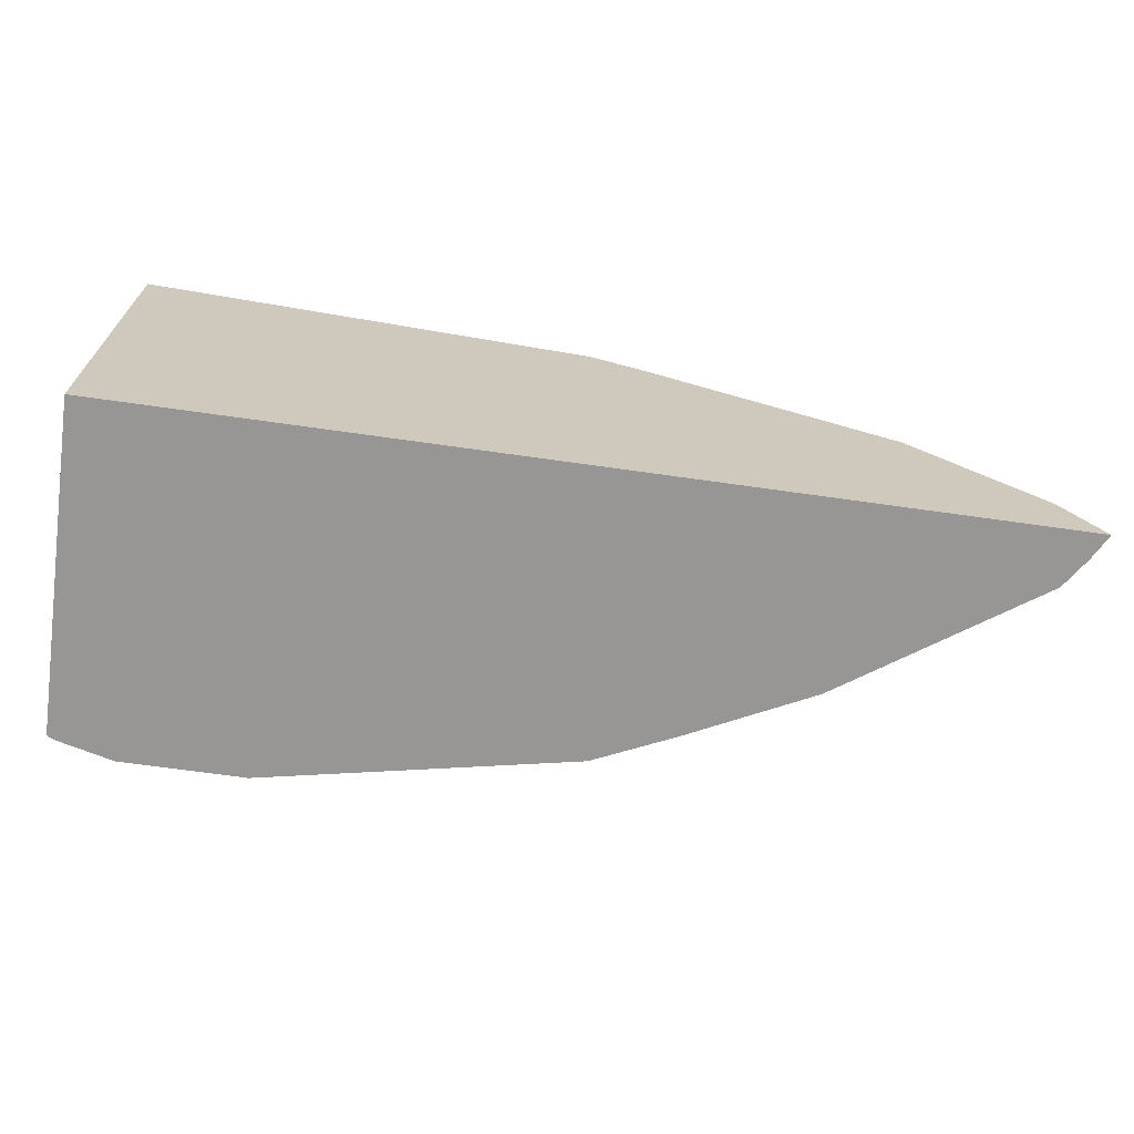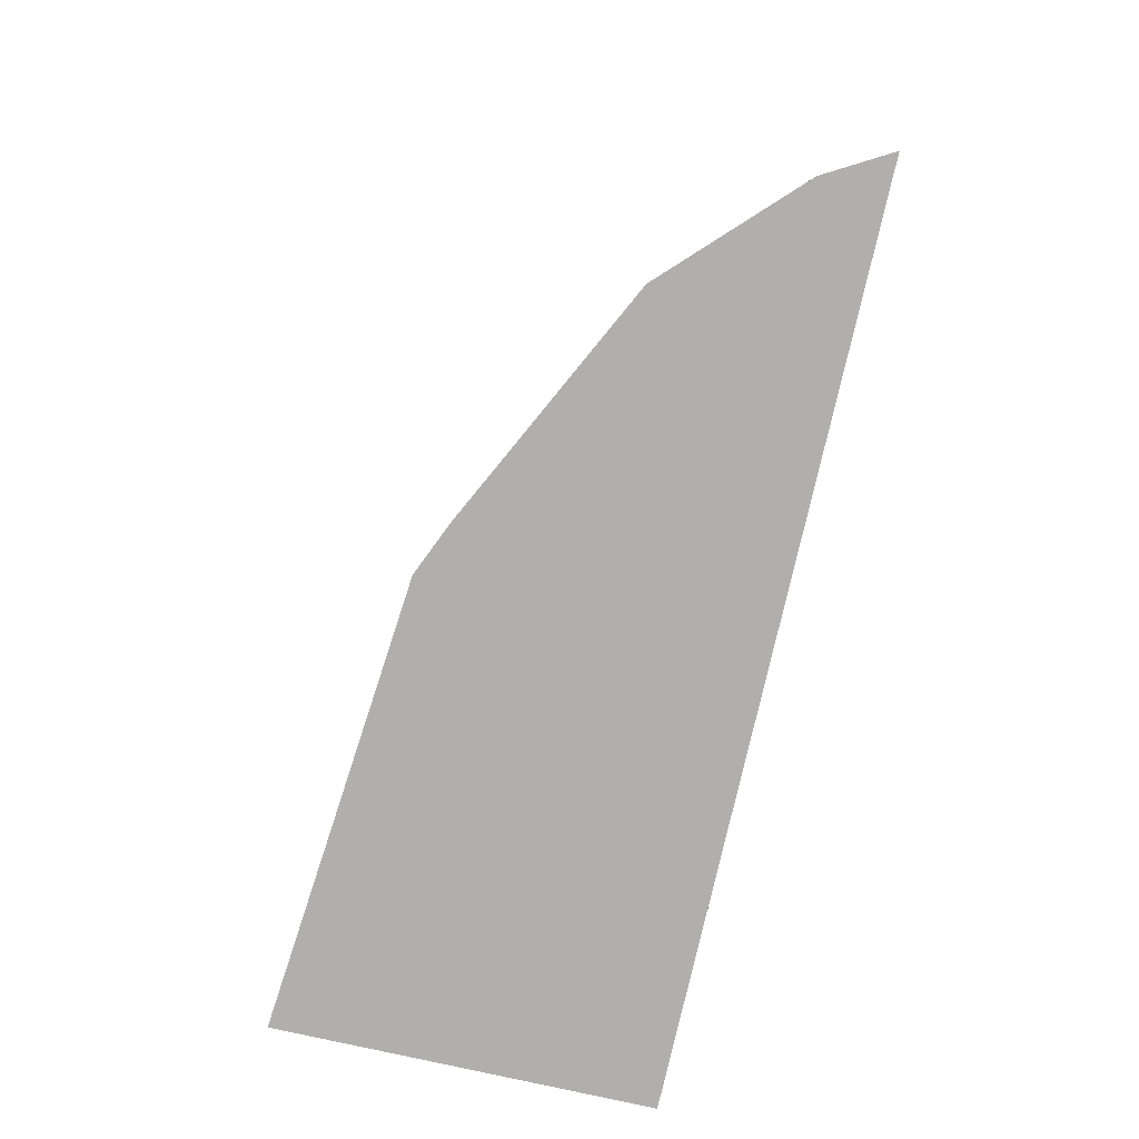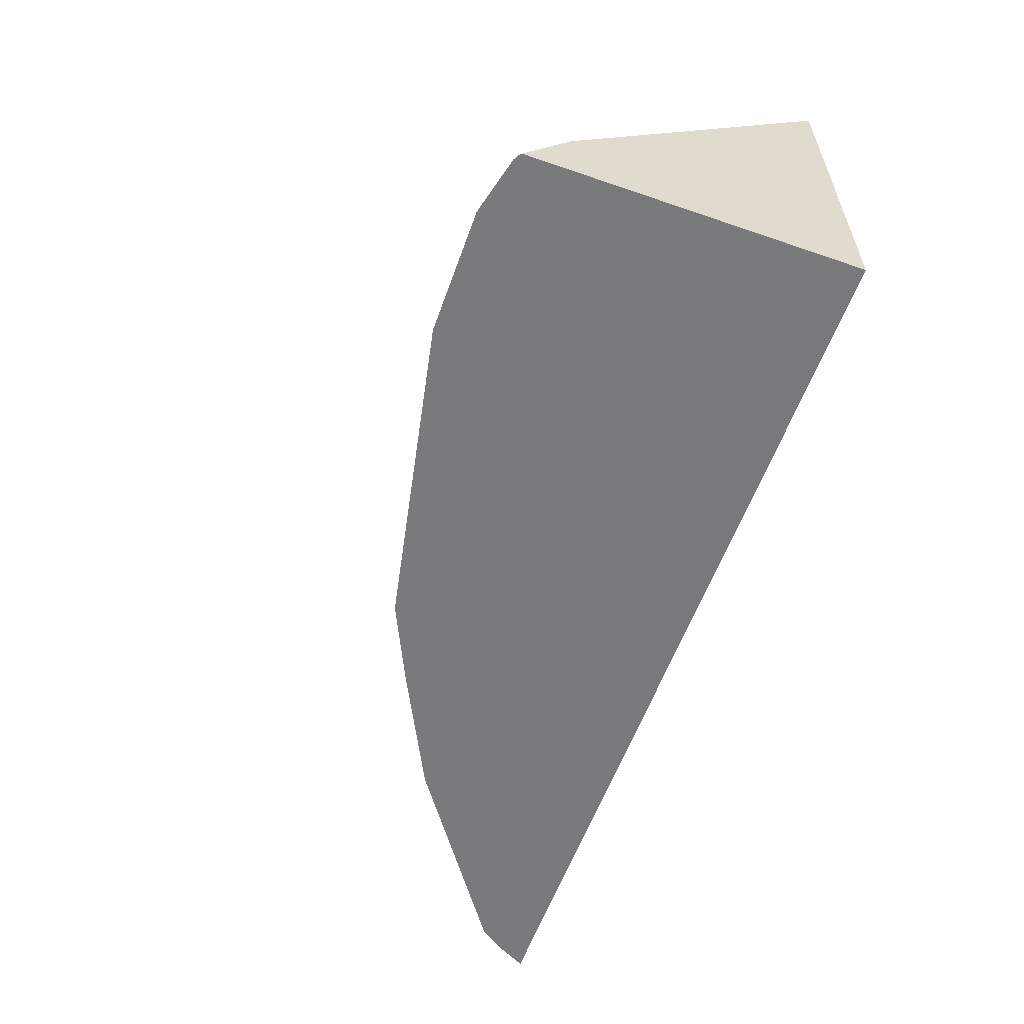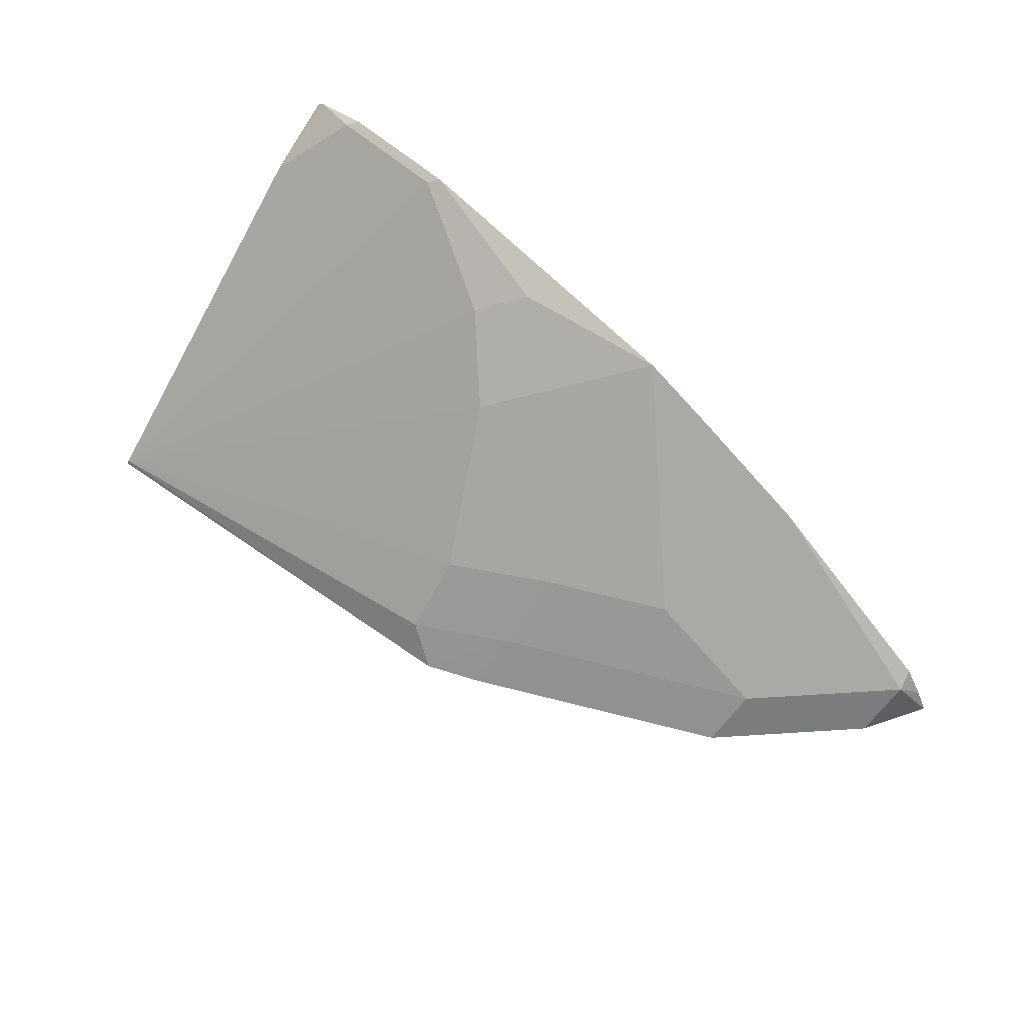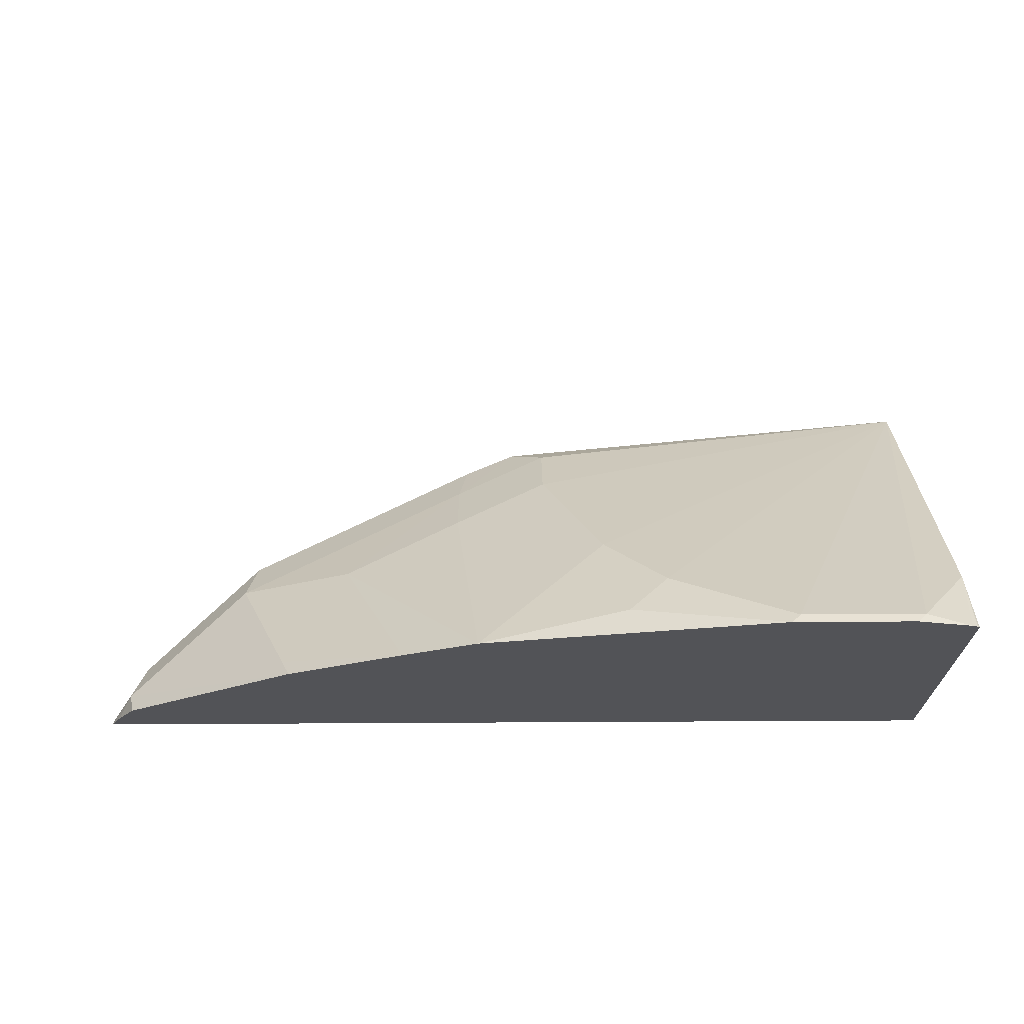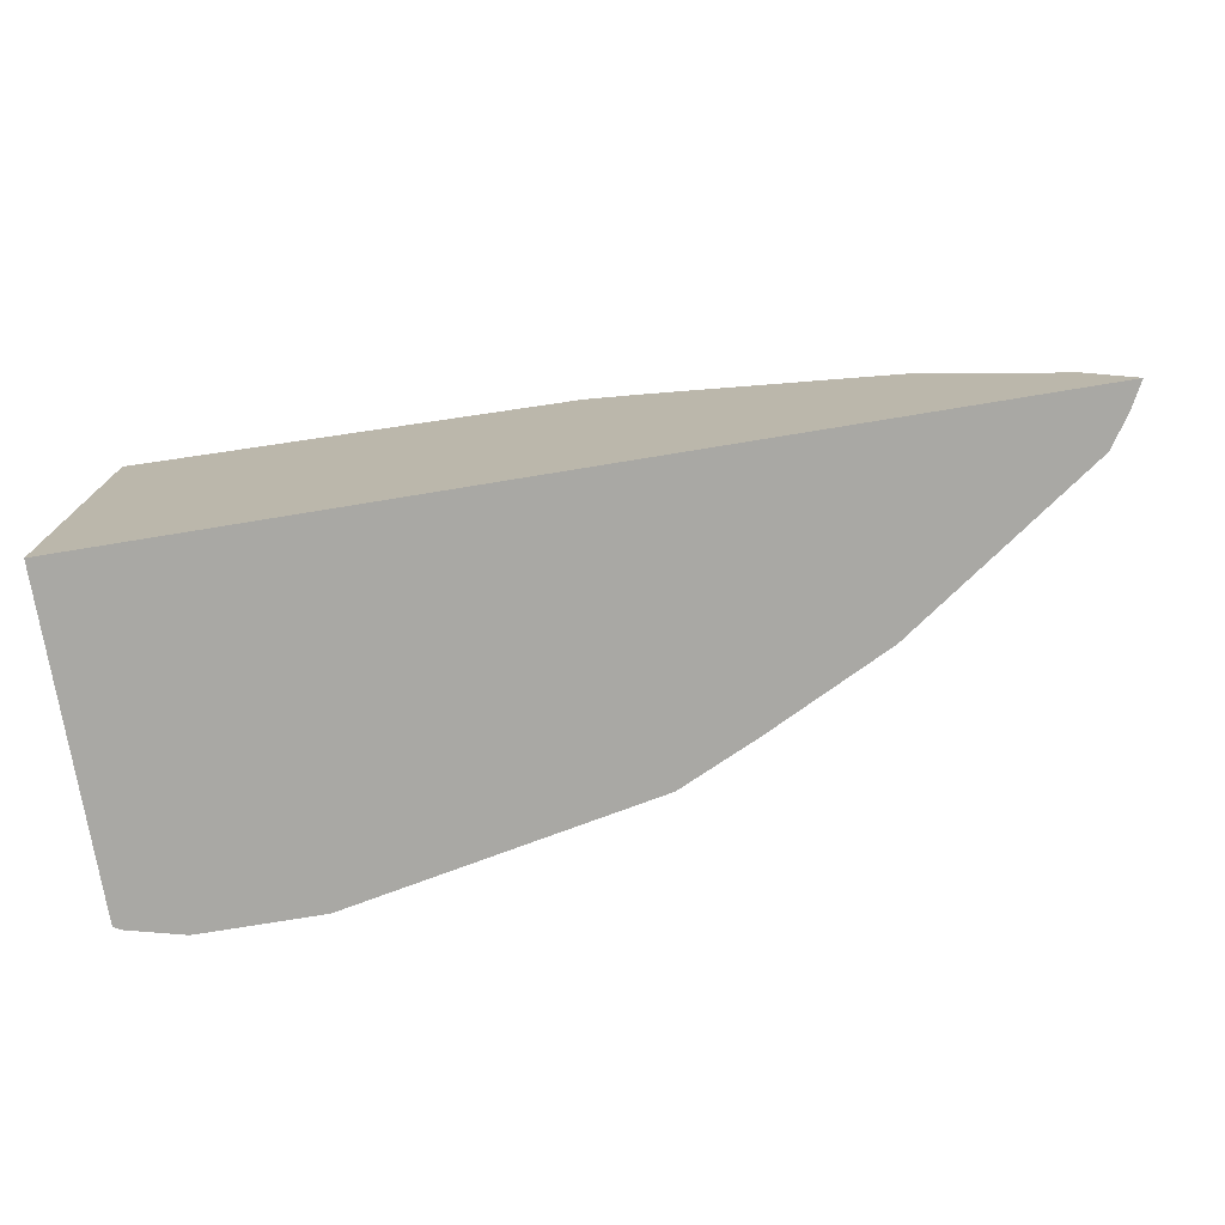
<metadata>
{"format":"obj","ext":"obj","renderer":"f3d","projection":"perspective","resolution":1024,"background":"white","views":[{"elev":-67.9,"azim":171.9,"up":"+Y"},{"elev":-78.2,"azim":-102.7,"up":"+Z"},{"elev":-58.0,"azim":70.4,"up":"+Y"},{"elev":61.7,"azim":-138.7,"up":"+Z"},{"elev":67.5,"azim":-0.3,"up":"+Z"},{"elev":-74.9,"azim":-170.7,"up":"+Y"}]}
</metadata>
<code>
v -0.0674 0.6478 0.08493
v -0.0674 0.6472 0.08605
v -0.0674 0.5381 0.08493
v -0.2003 0.635 0.08493
v -0.1724 0.5764 0.1486
v -0.1545 0.5586 0.1664
v -0.1189 0.5408 0.1842
v -0.08322 0.5408 0.1842
v -0.0674 0.5586 0.1664
v -0.1902 0.6299 0.09508
v -0.1902 0.6121 0.1129
v -0.0674 0.5381 0.1801
v -0.3336 0.5381 0.08493
v -0.216 0.6282 0.08493
v -0.2184 0.6151 0.09806
v -0.1842 0.5646 0.1545
v -0.1664 0.5467 0.1723
v -0.1216 0.5381 0.1856
v -0.08593 0.5381 0.1856
v -0.06962 0.5381 0.1815
v -0.0686 0.5381 0.181
v -0.0681 0.5381 0.1807
v -0.2184 0.5972 0.1159
v -0.208 0.5408 0.1664
v -0.3296 0.5381 0.09237
v -0.3254 0.5437 0.09806
v -0.3331 0.5391 0.08493
v -0.2873 0.5925 0.08493
v -0.2897 0.5794 0.09806
v -0.254 0.5794 0.1159
v -0.2107 0.5381 0.1677
v -0.3239 0.5381 0.1009
v -0.323 0.5569 0.08493
v -0.269 0.5381 0.1394
v -0.2719 0.5437 0.1337
v -0.2334 0.5381 0.1572
f 15 28 29
f 14 28 15
f 13 26 27
f 13 25 26
f 11 24 16
f 11 23 24
f 9 21 22
f 10 15 11
f 9 22 12
f 9 20 21
f 8 20 9
f 8 19 20
f 15 29 30
f 7 19 8
f 11 15 23
f 15 30 23
f 26 34 35
f 17 24 31
f 7 18 19
f 30 36 31
f 34 36 35
f 30 35 36
f 29 35 30
f 26 28 33
f 16 24 17
f 26 29 28
f 26 32 34
f 26 33 27
f 25 32 26
f 23 30 31
f 23 31 24
f 17 31 18
f 26 35 29
f 6 18 7
f 1 9 12
f 5 17 6
f 6 17 18
f 1 2 9
f 1 12 3
f 1 3 13
f 1 13 27
f 1 33 28
f 1 28 14
f 1 14 4
f 1 4 2
f 2 5 6
f 2 6 7
f 2 7 8
f 2 8 9
f 2 4 10
f 2 10 11
f 1 27 33
f 3 12 22
f 5 16 17
f 2 11 5
f 5 11 16
f 4 15 10
f 3 25 13
f 3 32 25
f 3 34 32
f 4 14 15
f 3 31 36
f 3 22 21
f 3 18 31
f 3 19 18
f 3 20 19
f 3 36 34
f 3 21 20

</code>
